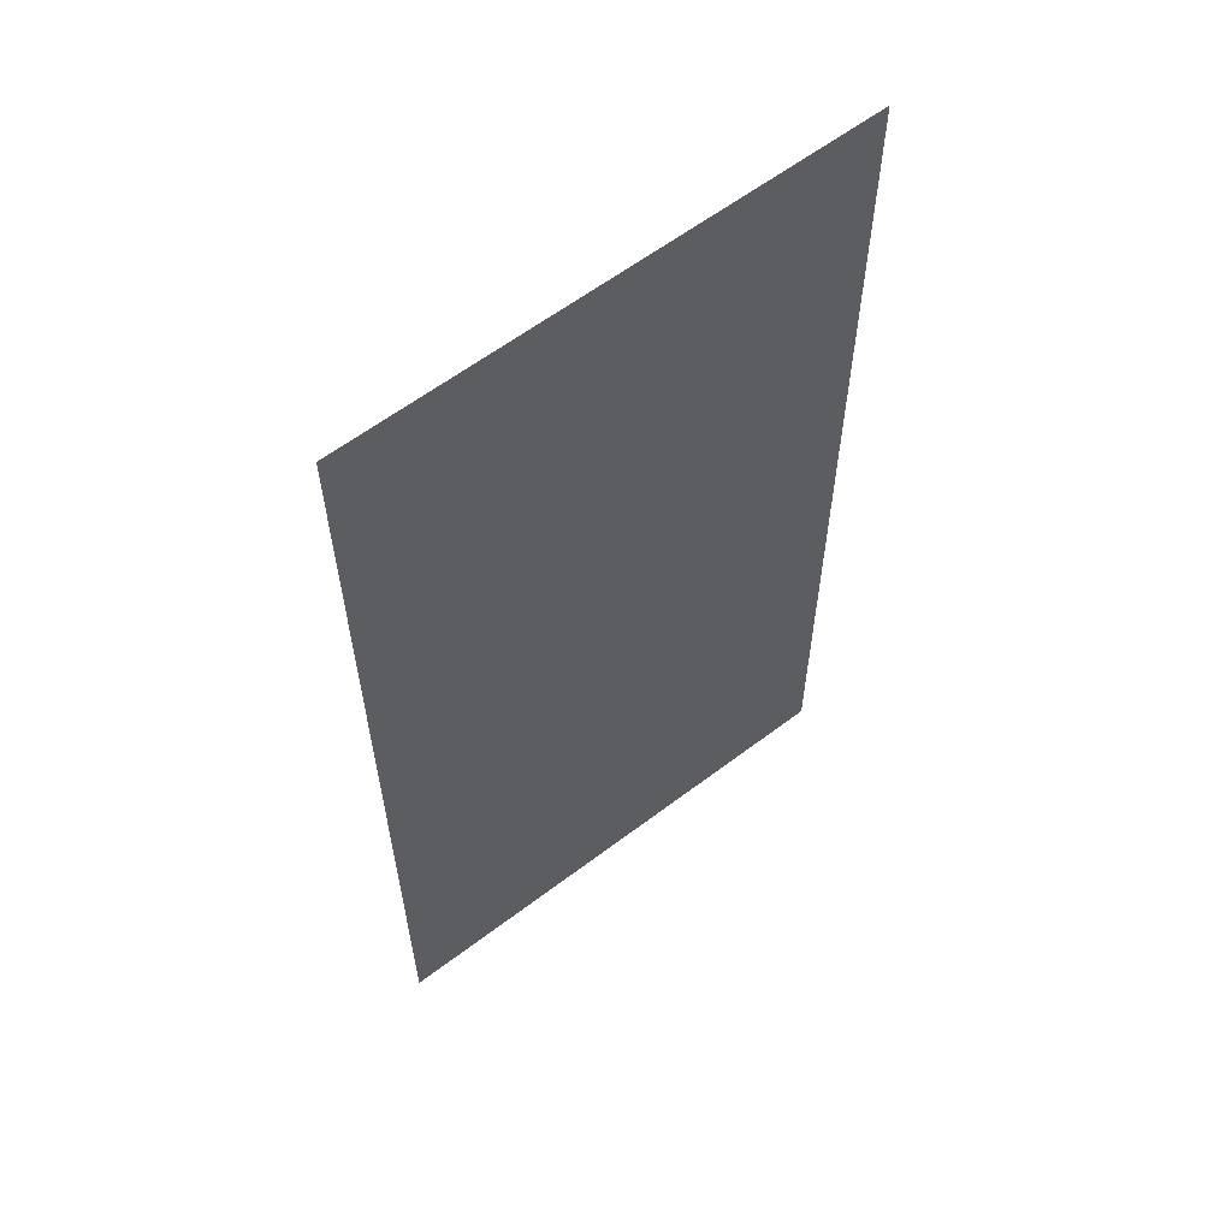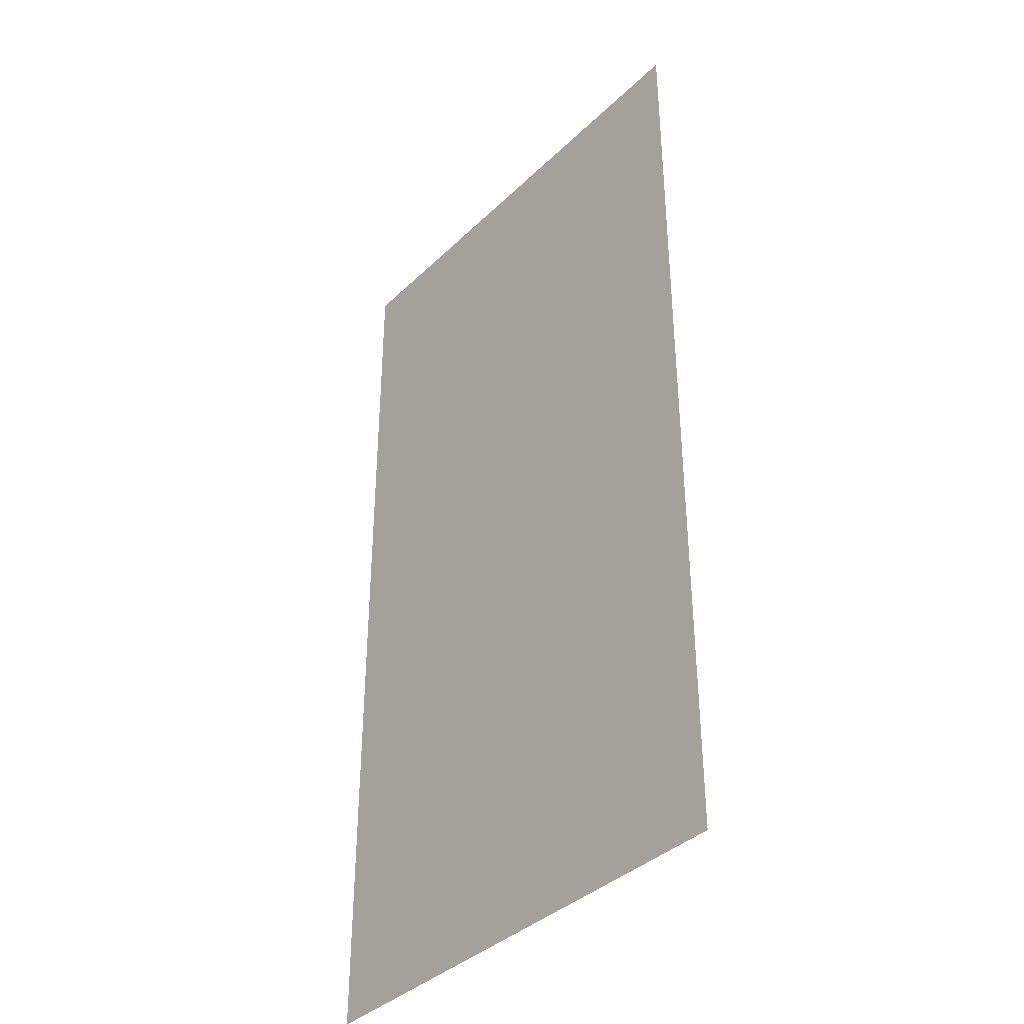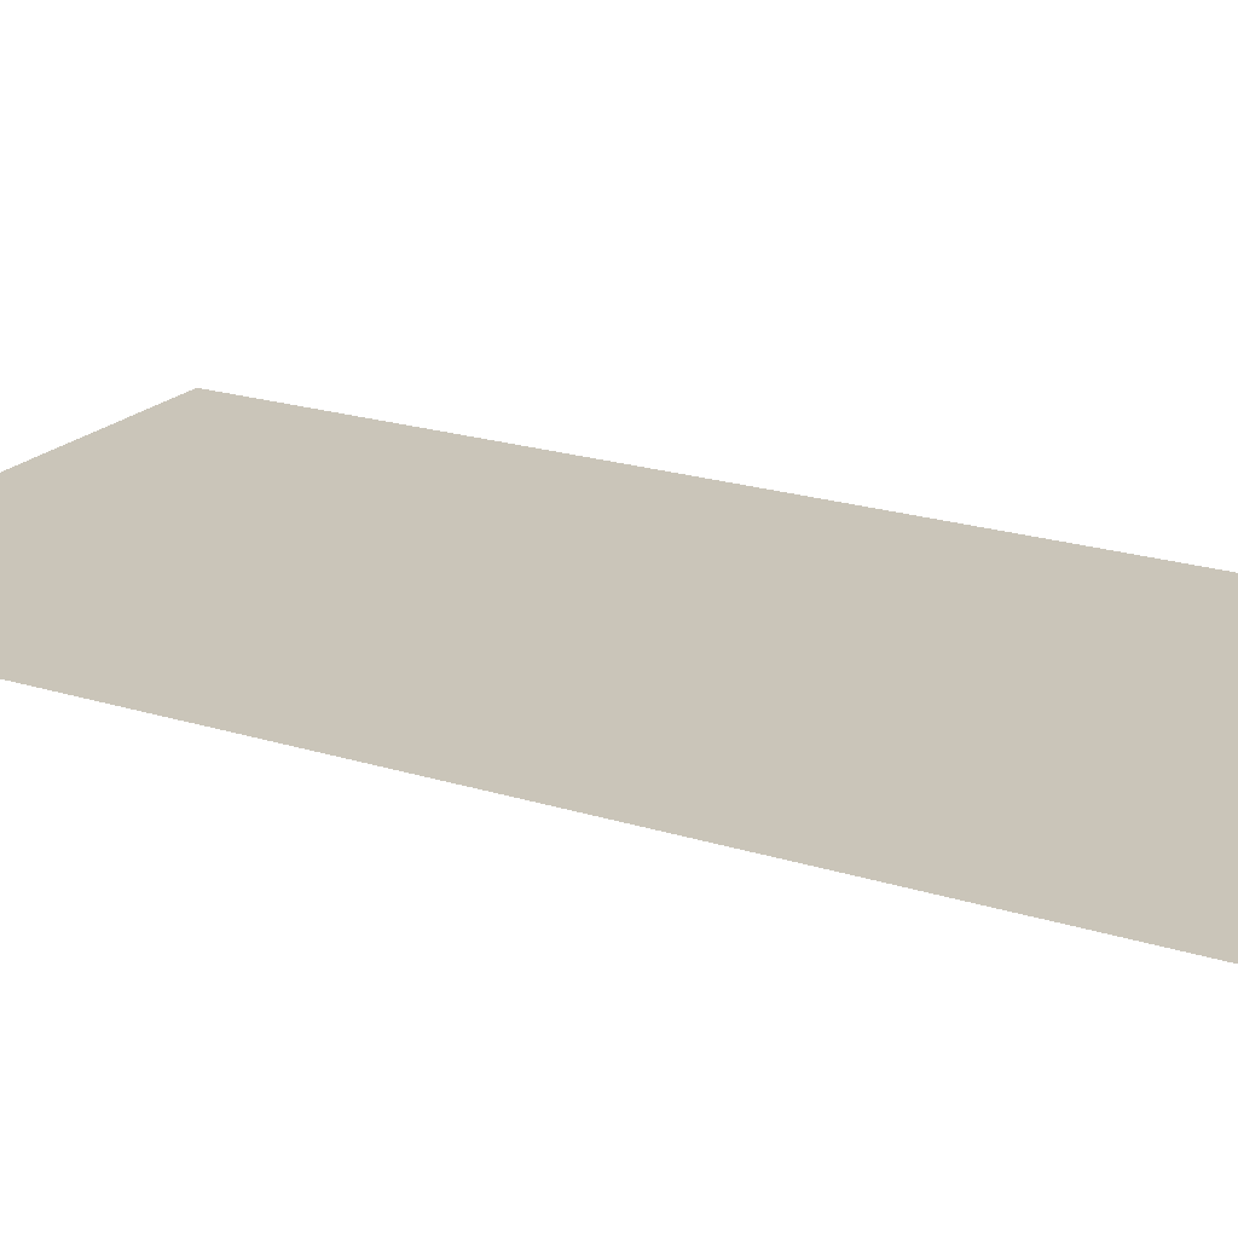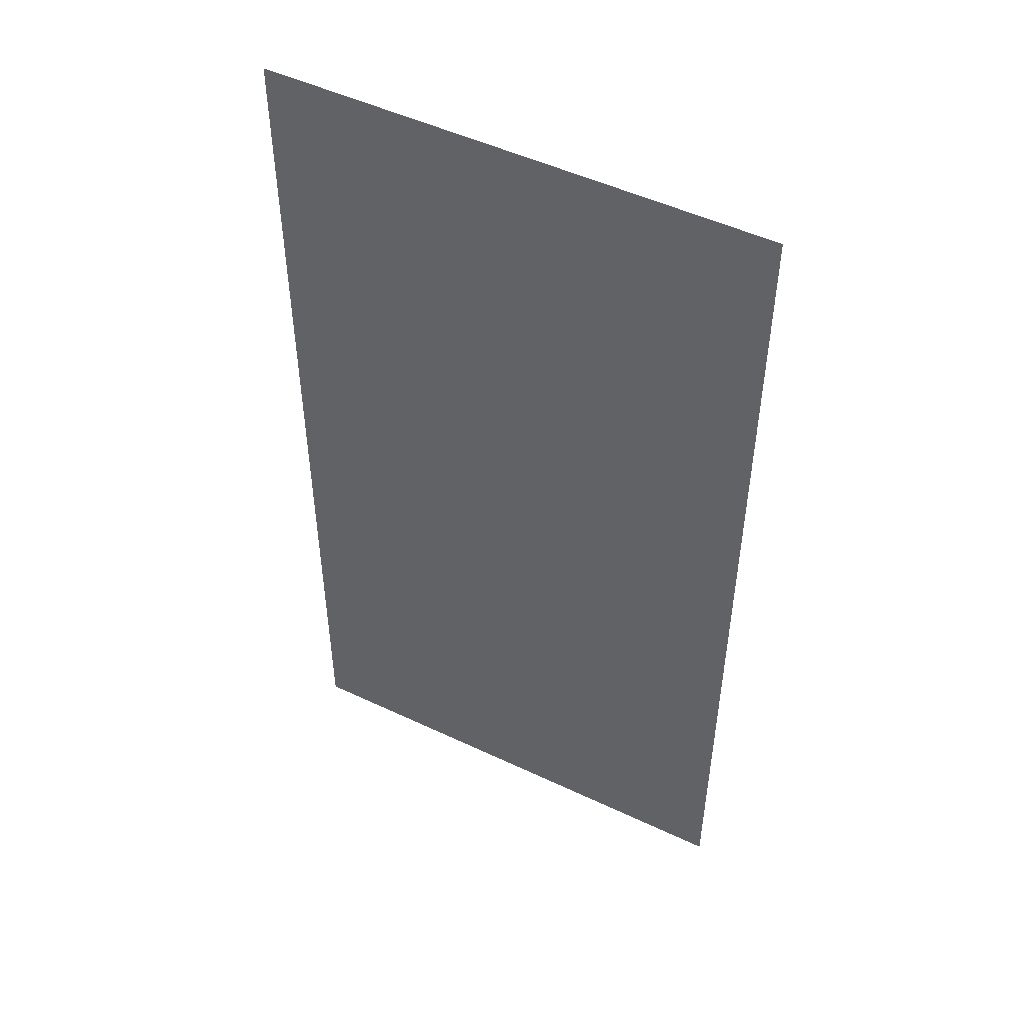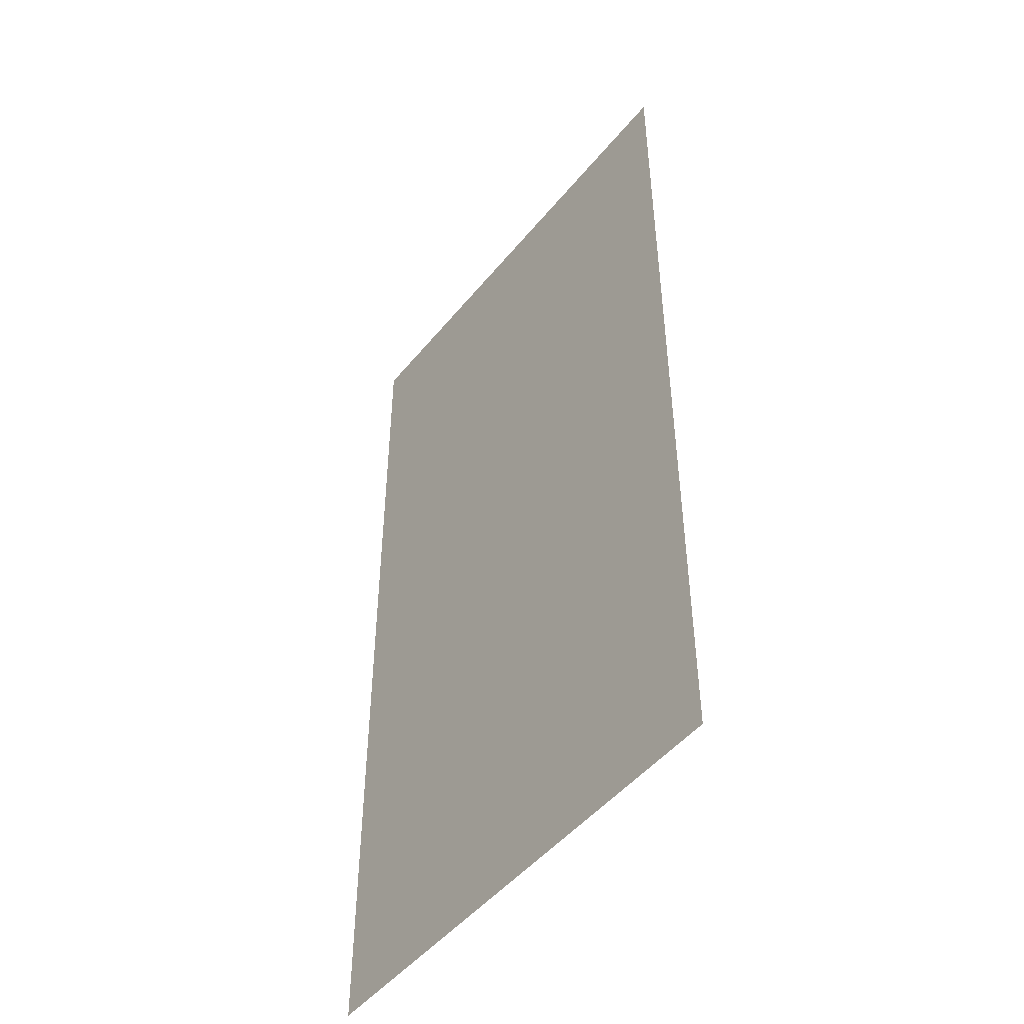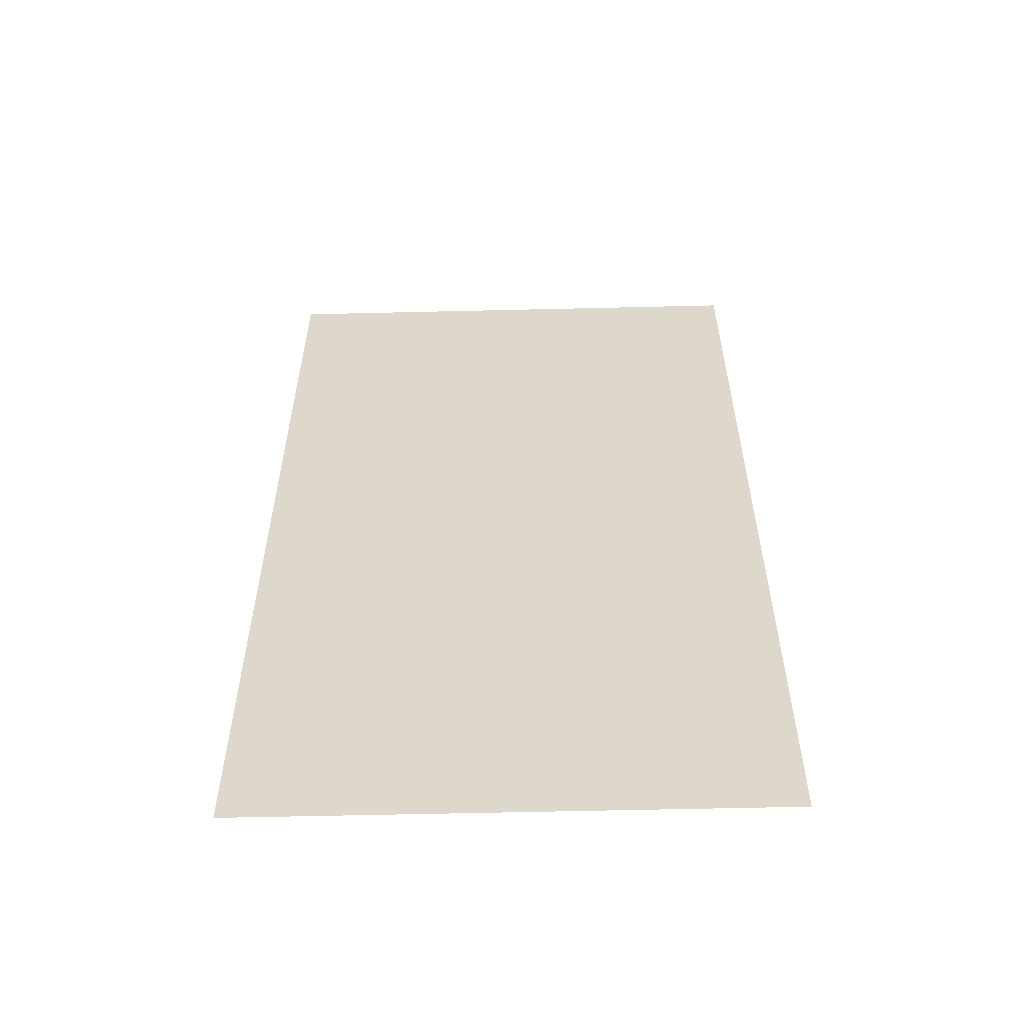
<metadata>
{"format":"obj","ext":"obj","renderer":"f3d","projection":"perspective","resolution":1024,"background":"white","views":[{"elev":60.6,"azim":142.2,"up":"+Z"},{"elev":-37.9,"azim":-129.7,"up":"+Z"},{"elev":20.6,"azim":119.7,"up":"+Y"},{"elev":50.0,"azim":-152.5,"up":"+Z"},{"elev":-48.5,"azim":52.7,"up":"+Z"},{"elev":-58.4,"azim":-178.6,"up":"+Z"}]}
</metadata>
<code>
g default
v -2.588 0 9.909
v 2.588 0 9.909
v -2.588 0 -2e-06
v 2.588 0 -2e-06
g polySurface63 polySurface50
f 1 2 4 3

</code>
